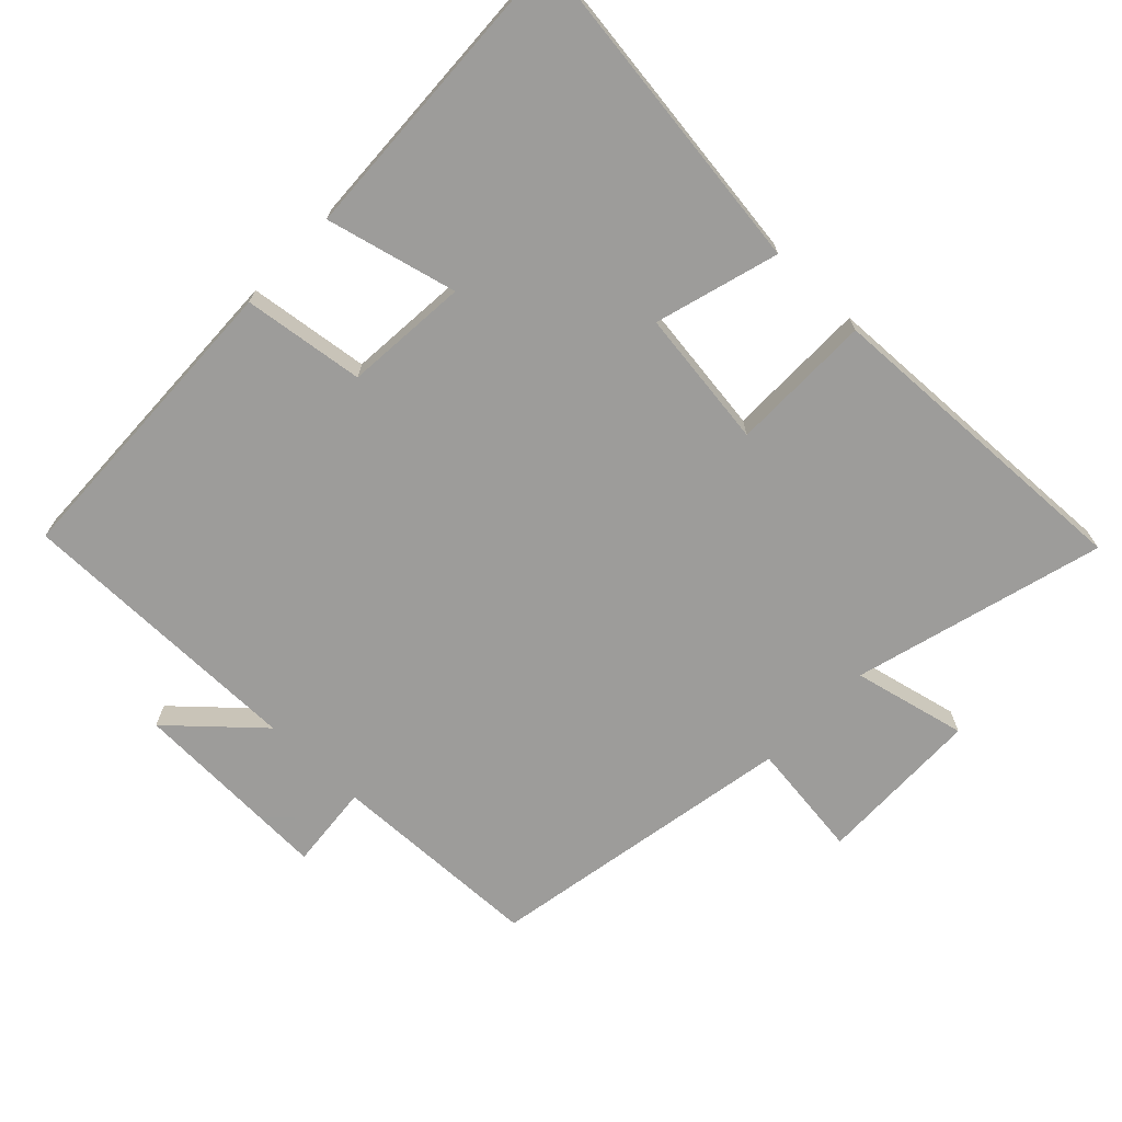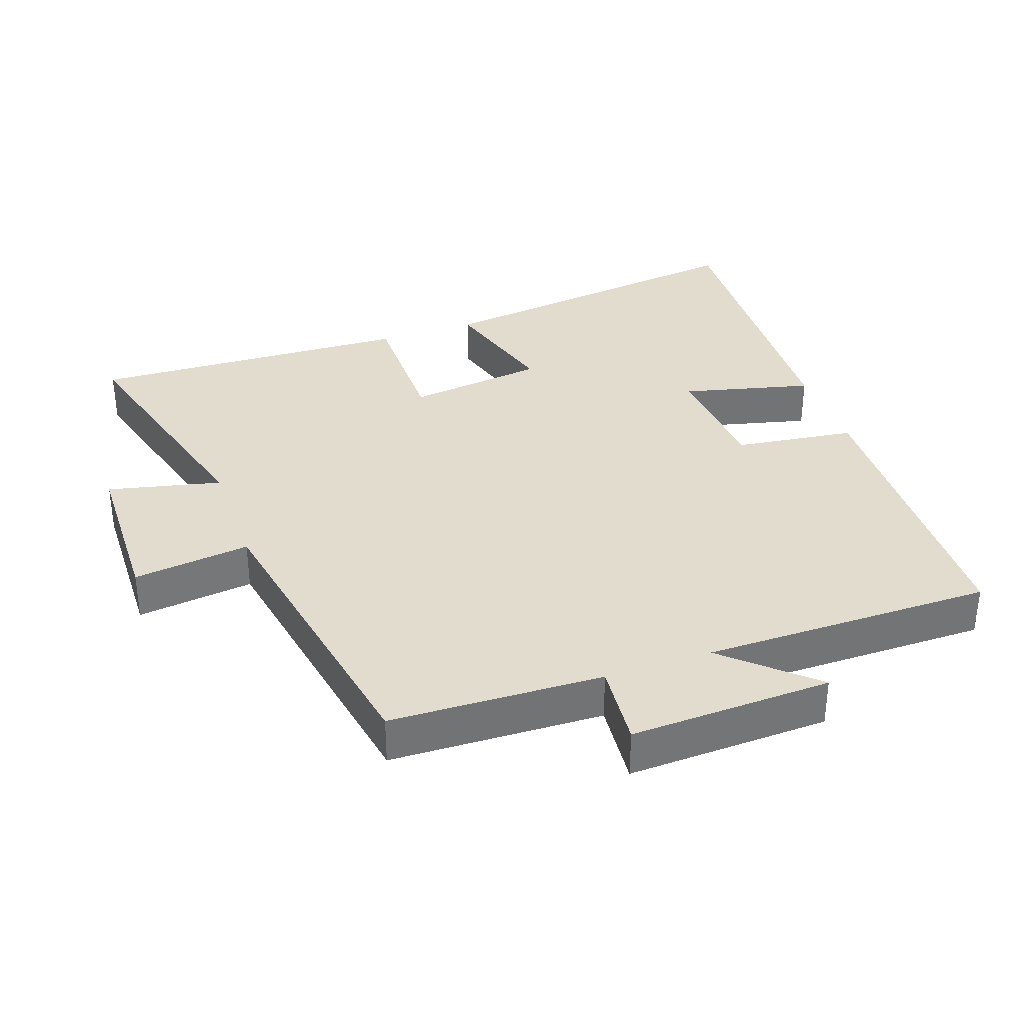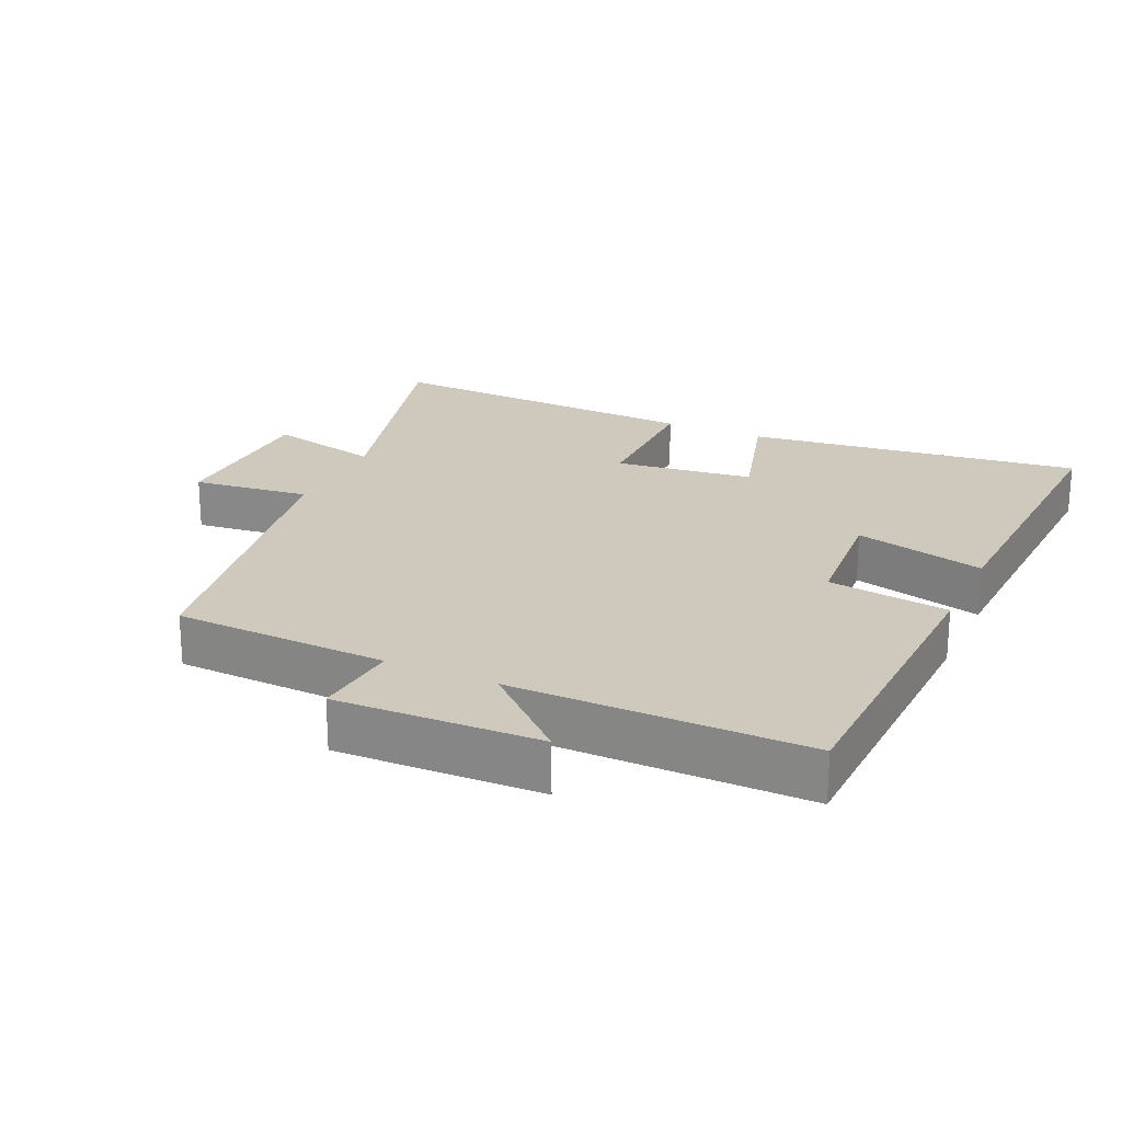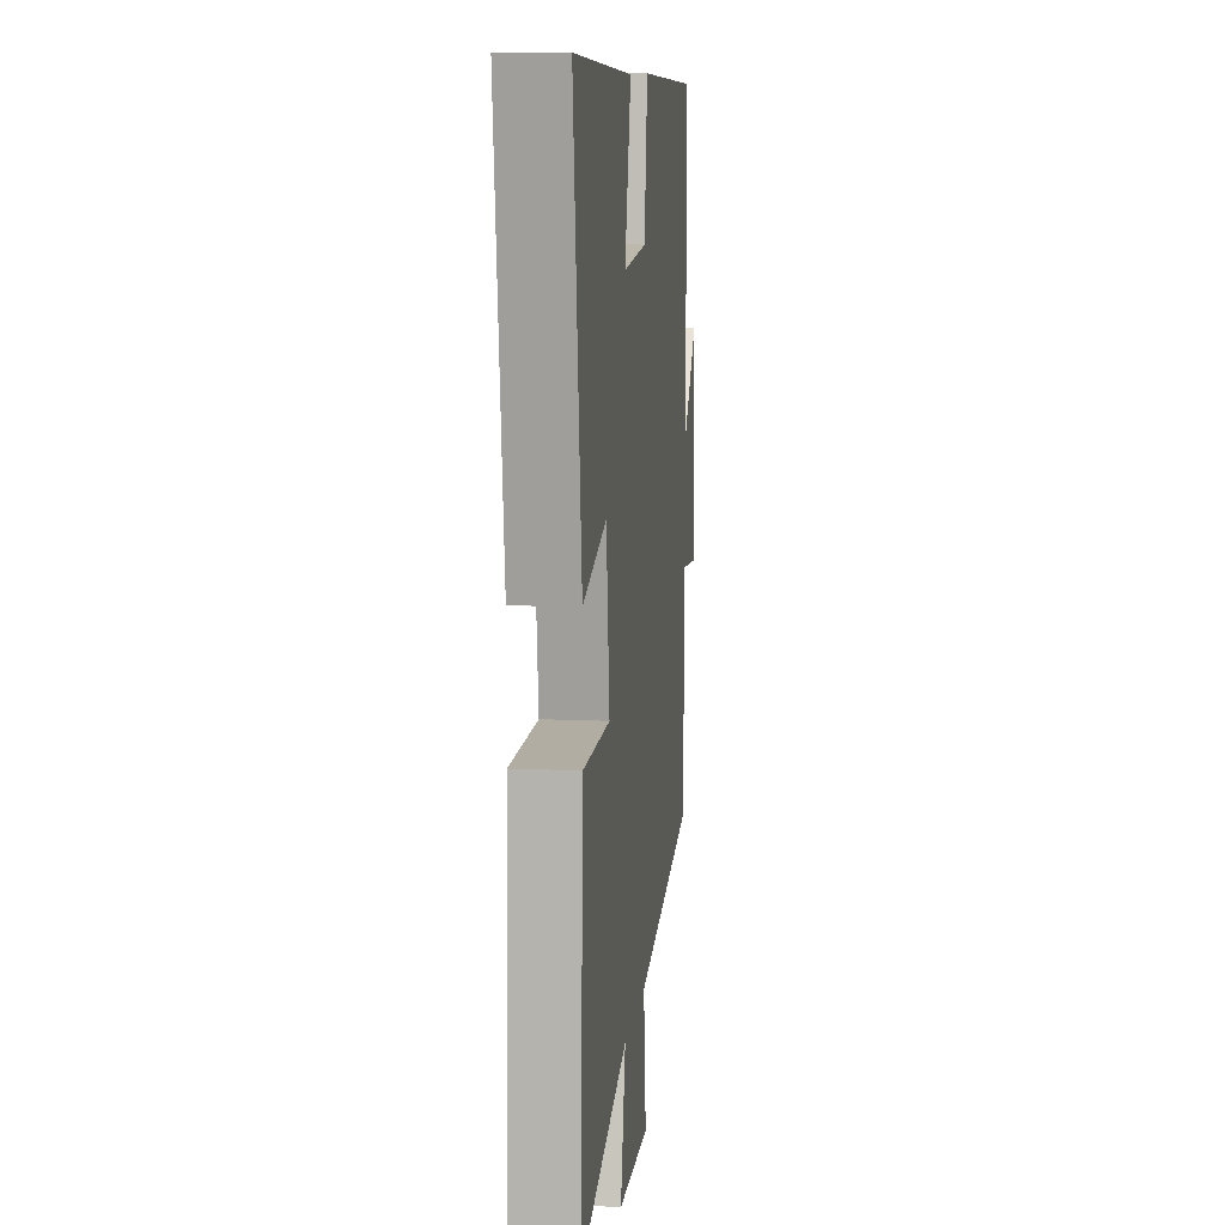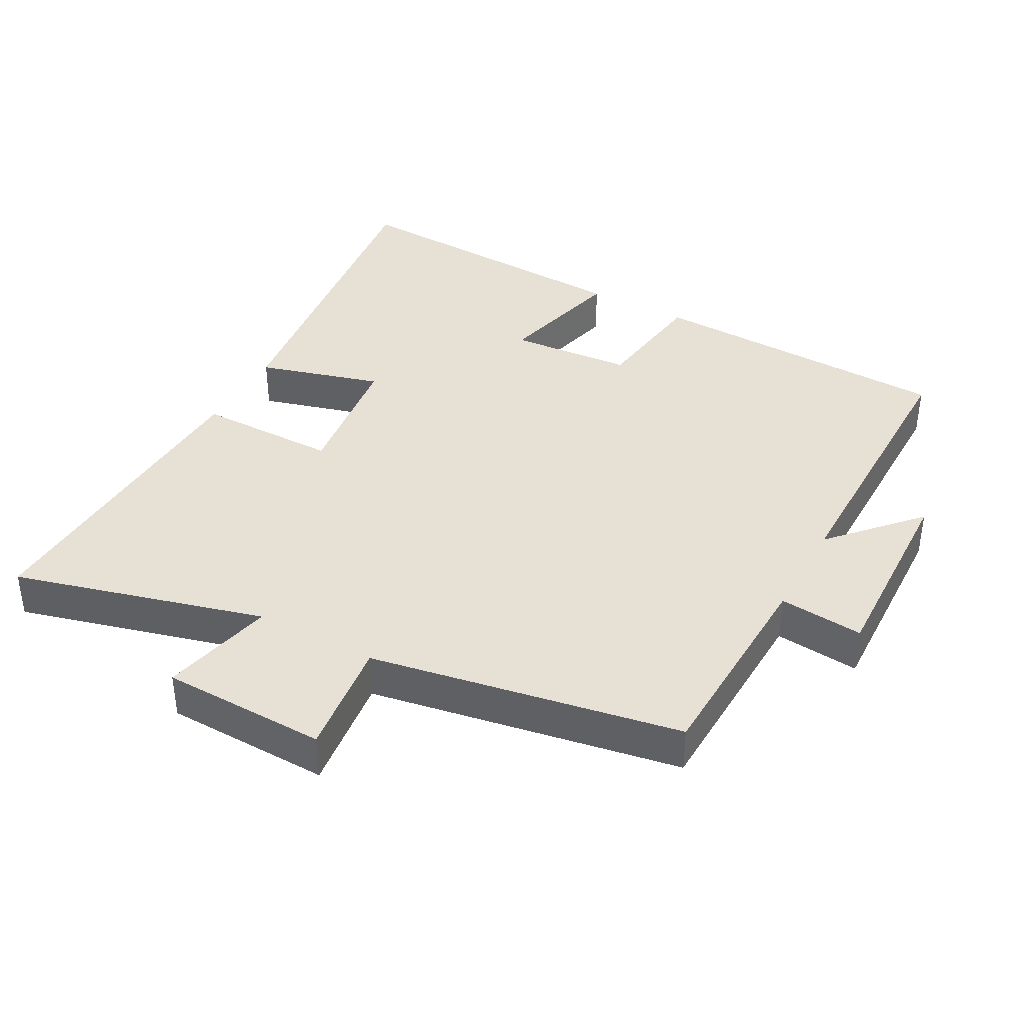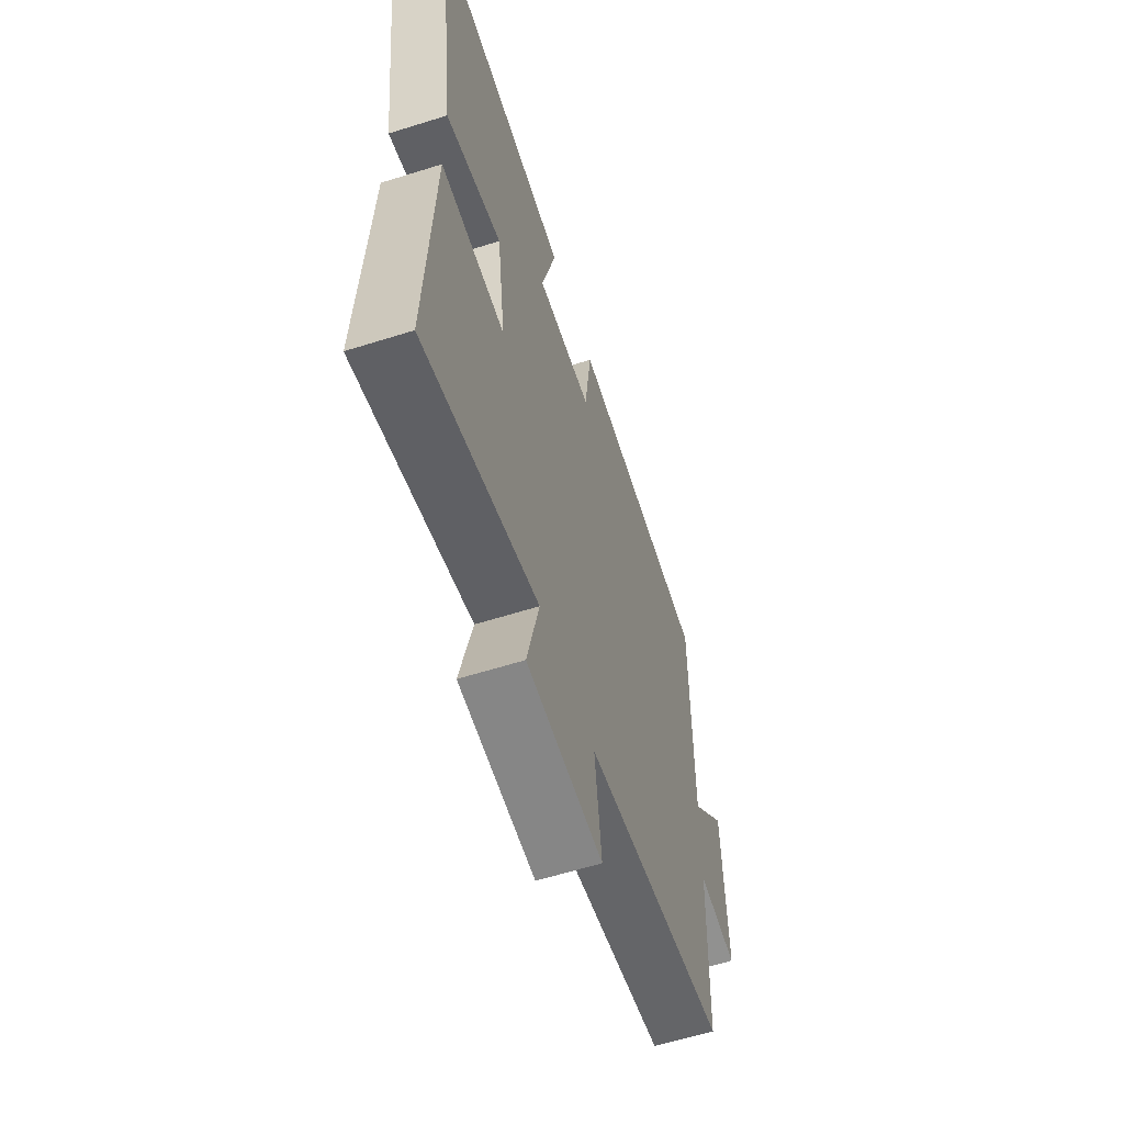
<metadata>
{"format":"obj","ext":"obj","renderer":"f3d","projection":"perspective","resolution":1024,"background":"white","views":[{"elev":-70.0,"azim":46.0,"up":"+Y"},{"elev":34.6,"azim":-109.5,"up":"+Y"},{"elev":22.5,"azim":-65.3,"up":"+Y"},{"elev":10.6,"azim":96.7,"up":"+Z"},{"elev":39.0,"azim":-151.4,"up":"+Y"},{"elev":-60.9,"azim":107.8,"up":"+Z"}]}
</metadata>
<code>
v 0.563 0.07 0.522
v 0.5 0.07 0.029
v 0.318 0.07 0.081
v 0.292 0.07 -0.123
v 0.5 0.07 -0.123
v 0.521 0.07 -0.6
v 0.152 0.07 -0.5
v 0.191 0.07 -0.667
v -0.053 0.07 -0.673
v -0.032 0.07 -0.5
v -0.489 0.07 -0.419
v -0.5 0.07 -0.105
v -0.625 0.07 -0.117
v -0.615 0.07 0.181
v -0.5 0.07 0.055
v -0.501 0.07 0.484
v -0.047 0.07 0.5
v -0.023 0.07 0.322
v 0.159 0.07 0.308
v 0.111 0.07 0.5
v 0.563 0 0.522
v 0.5 0 0.029
v 0.318 0 0.081
v 0.292 0 -0.123
v 0.5 0 -0.123
v 0.521 0 -0.6
v 0.152 0 -0.5
v 0.191 0 -0.667
v -0.053 0 -0.673
v -0.032 0 -0.5
v -0.489 0 -0.419
v -0.5 0 -0.105
v -0.625 0 -0.117
v -0.615 0 0.181
v -0.5 0 0.055
v -0.501 0 0.484
v -0.047 0 0.5
v -0.023 0 0.322
v 0.159 0 0.308
v 0.111 0 0.5
f 1 2 3
f 20 1 3
f 19 20 3
f 18 19 3 4
f 15 16 17 18
f 15 18 4
f 12 13 14 15
f 12 15 4
f 11 12 4
f 10 11 4
f 7 8 9 10
f 7 10 4 5
f 5 6 7
f 23 22 21
f 23 21 40
f 23 40 39
f 24 23 39 38
f 38 37 36 35
f 24 38 35
f 35 34 33 32
f 24 35 32
f 24 32 31
f 24 31 30
f 30 29 28 27
f 25 24 30 27
f 27 26 25
f 1 21 22 2
f 2 22 23 3
f 3 23 24 4
f 4 24 25 5
f 5 25 26 6
f 6 26 27 7
f 7 27 28 8
f 8 28 29 9
f 9 29 30 10
f 10 30 31 11
f 11 31 32 12
f 12 32 33 13
f 13 33 34 14
f 14 34 35 15
f 15 35 36 16
f 16 36 37 17
f 17 37 38 18
f 18 38 39 19
f 19 39 40 20
f 20 40 21 1

</code>
